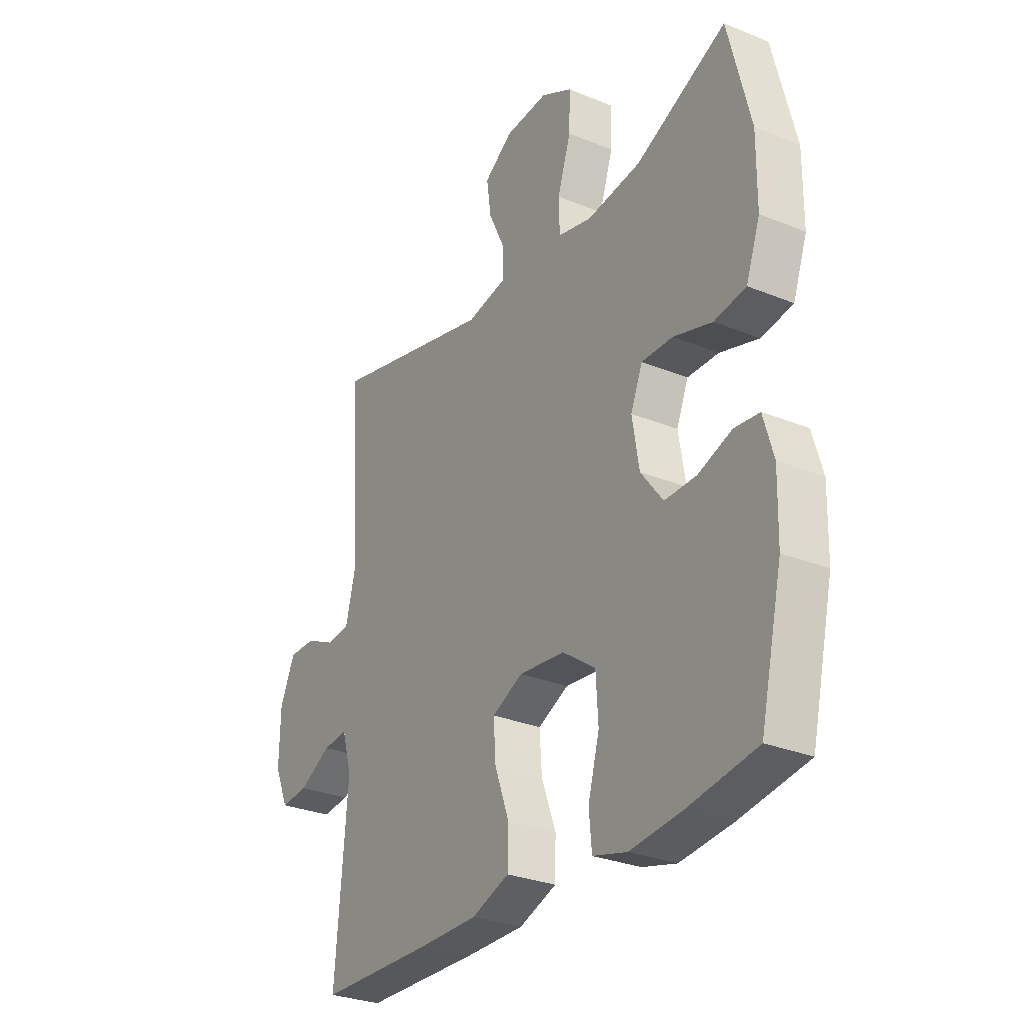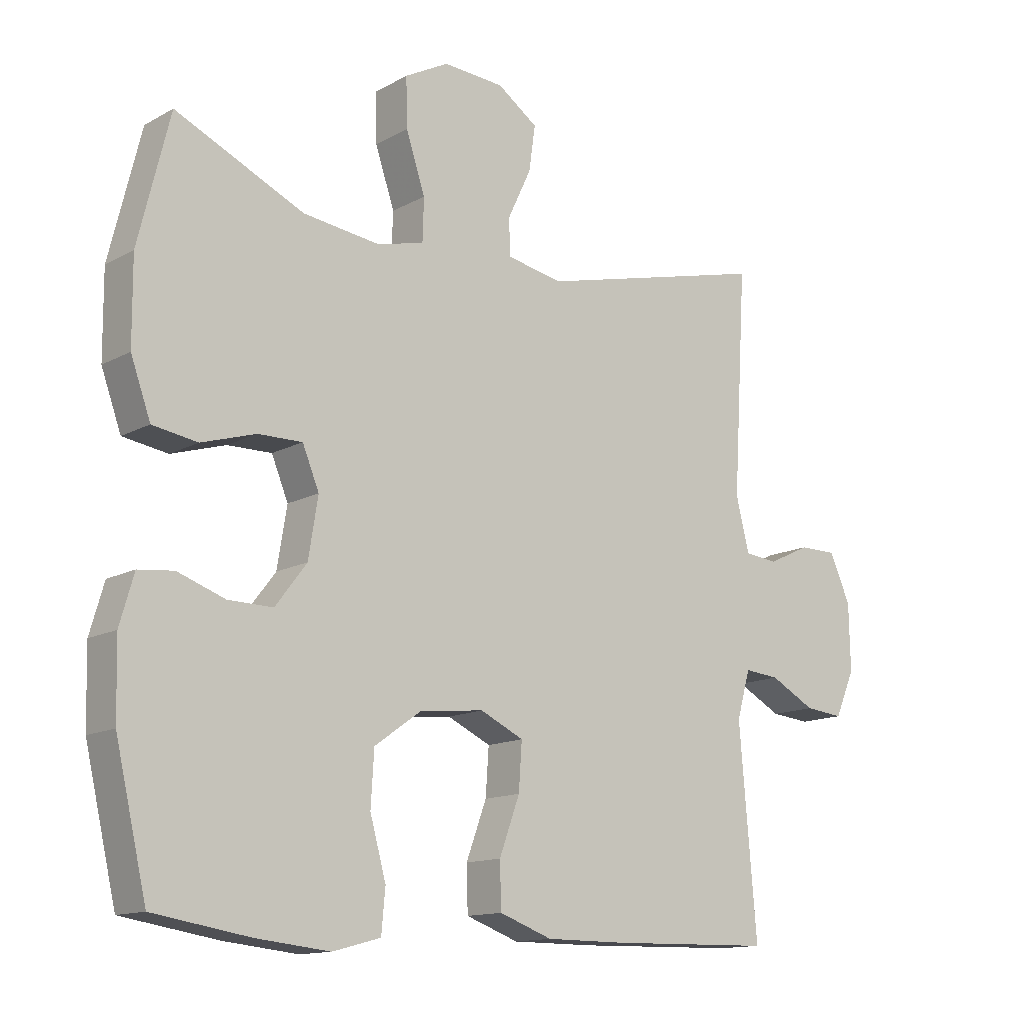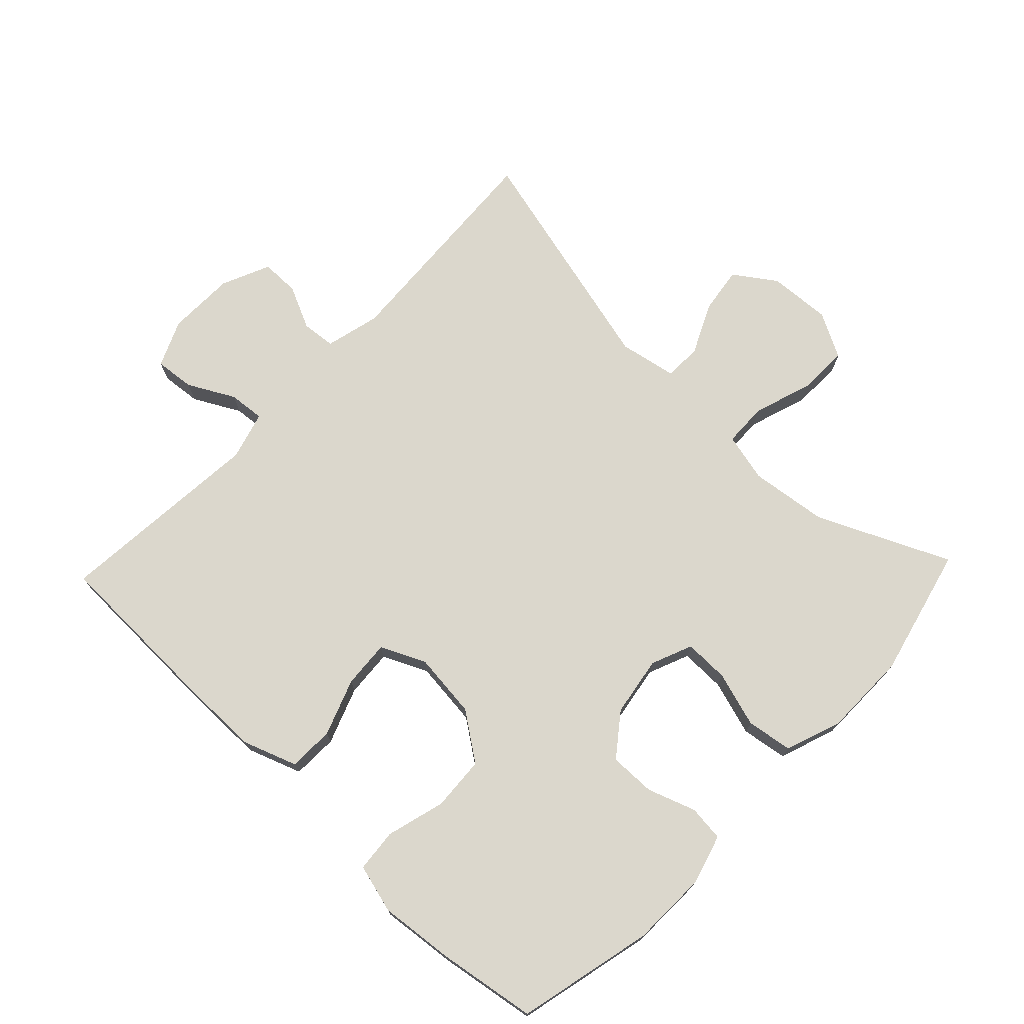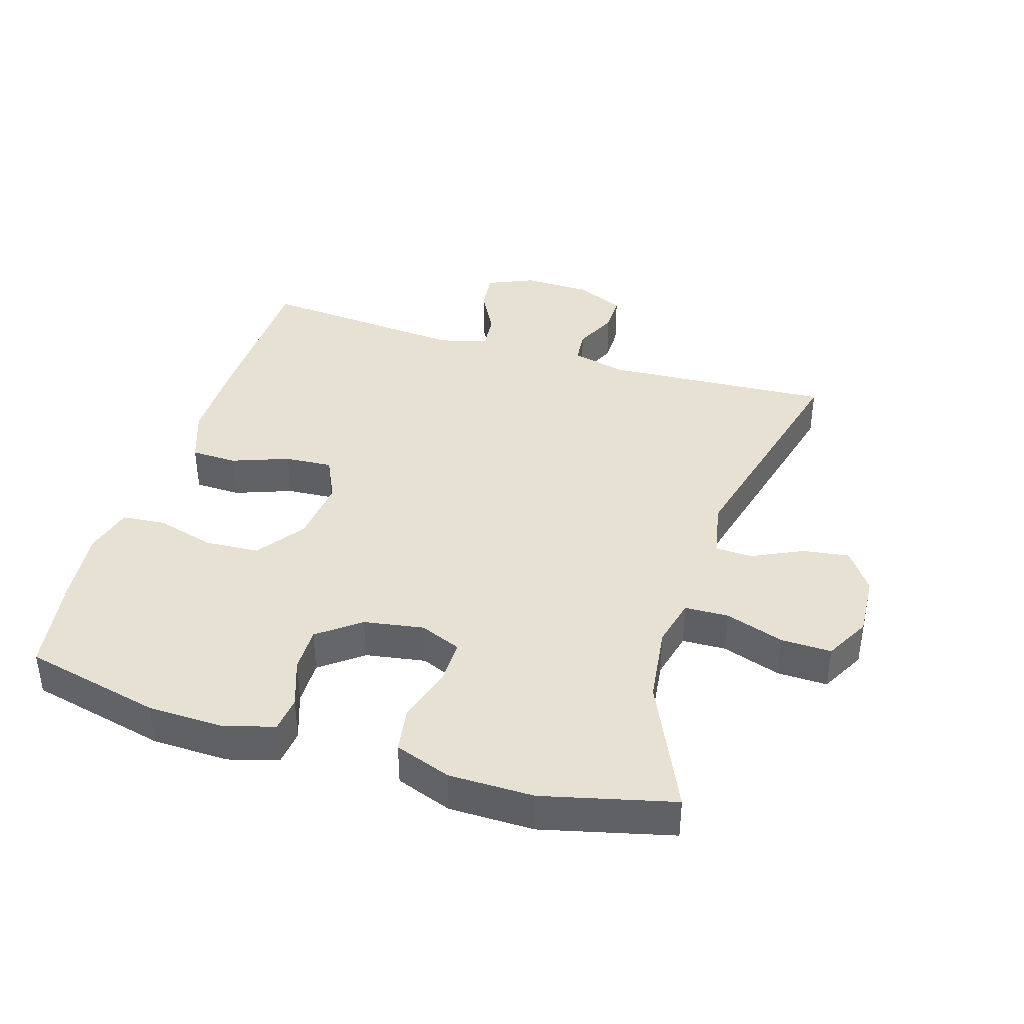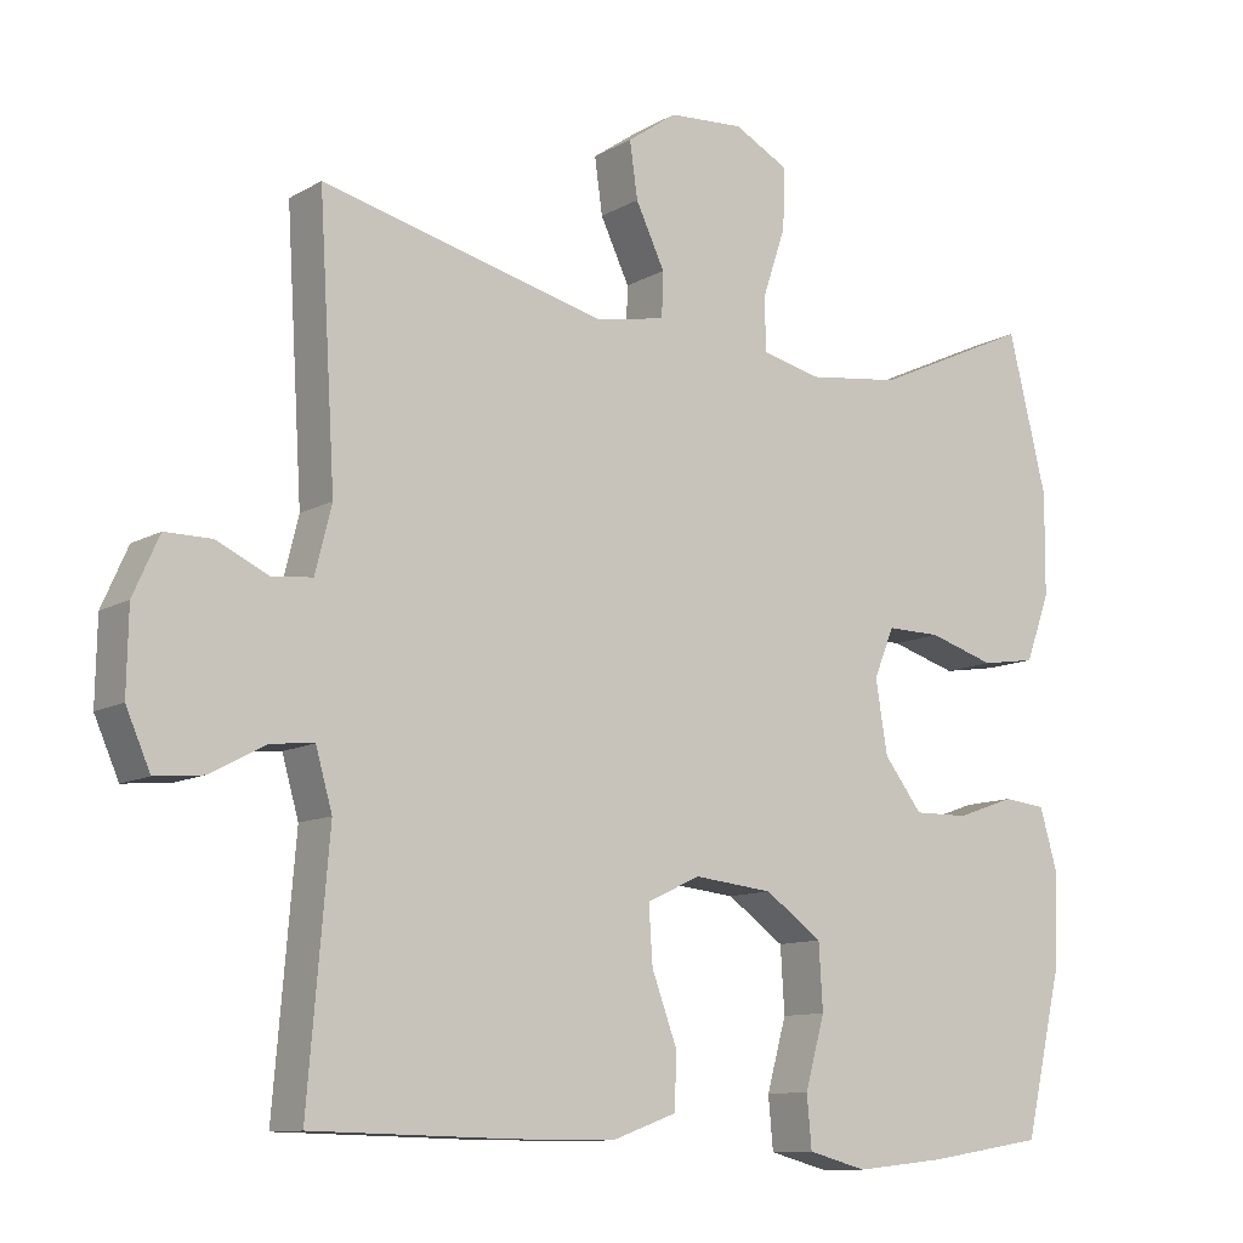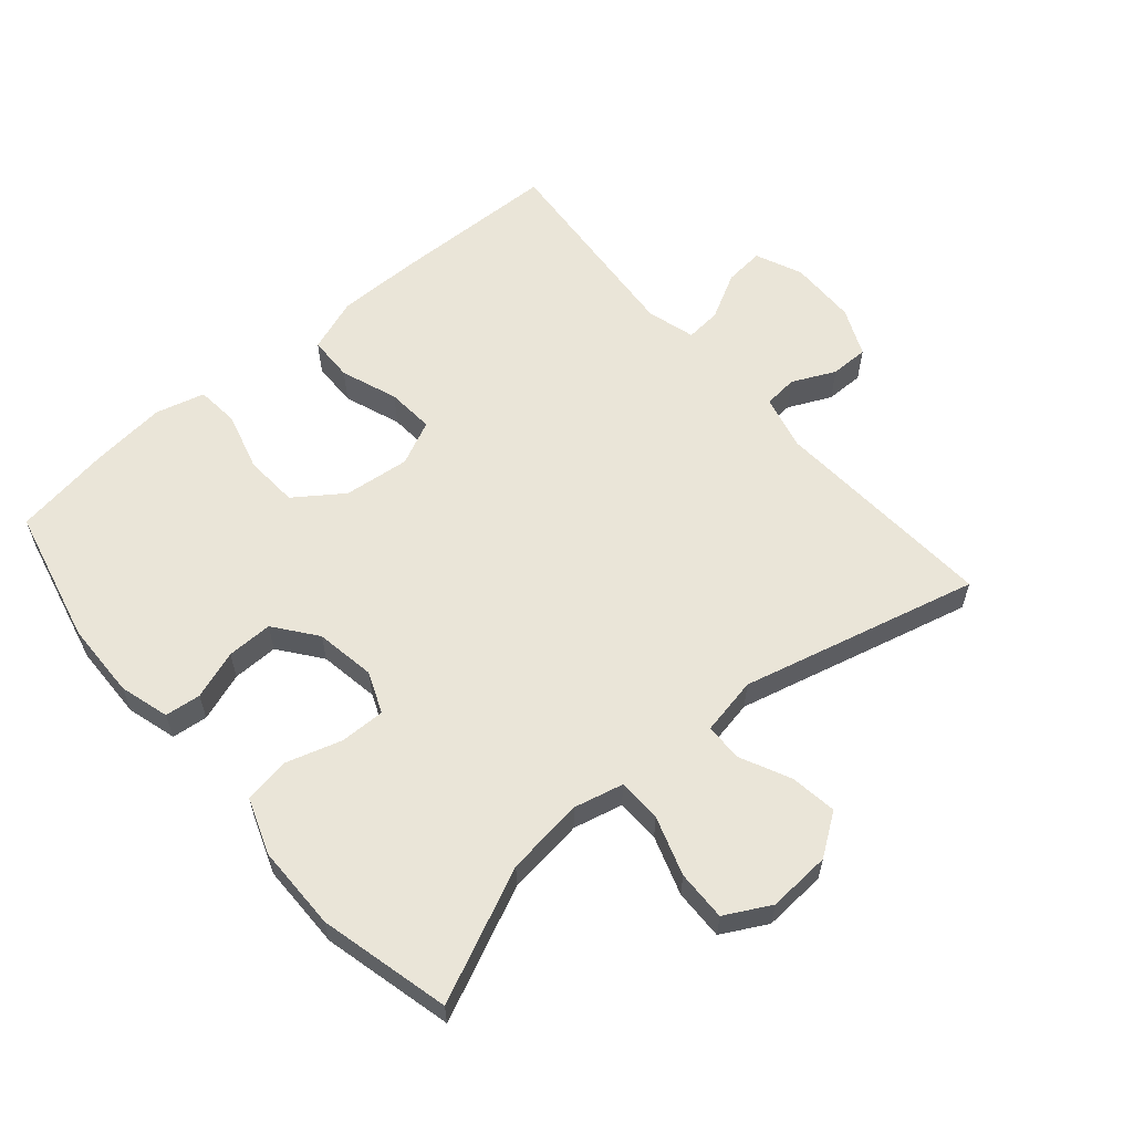
<metadata>
{"format":"obj","ext":"obj","renderer":"f3d","projection":"perspective","resolution":1024,"background":"white","views":[{"elev":-29.2,"azim":-121.2,"up":"+Z"},{"elev":-13.5,"azim":-39.4,"up":"+Z"},{"elev":73.2,"azim":-136.3,"up":"+Y"},{"elev":39.5,"azim":-72.9,"up":"+Y"},{"elev":-10.7,"azim":144.2,"up":"+Z"},{"elev":59.4,"azim":-40.6,"up":"+Y"}]}
</metadata>
<code>
v -0.5 0.07 -0.5
v -0.549 0.07 -0.29
v -0.552 0.07 -0.173
v -0.53 0.07 -0.097
v -0.475 0.07 -0.091
v -0.401 0.07 -0.117
v -0.331 0.07 -0.118
v -0.282 0.07 -0.054
v -0.267 0.07 0.038
v -0.293 0.07 0.101
v -0.362 0.07 0.1
v -0.447 0.07 0.074
v -0.517 0.07 0.085
v -0.548 0.07 0.171
v -0.549 0.07 0.301
v -0.5 0.07 0.5
v -0.299 0.07 0.408
v -0.18 0.07 0.393
v -0.105 0.07 0.411
v -0.103 0.07 0.478
v -0.133 0.07 0.568
v -0.135 0.07 0.645
v -0.066 0.07 0.682
v 0.03 0.07 0.676
v 0.093 0.07 0.632
v 0.083 0.07 0.561
v 0.046 0.07 0.483
v 0.048 0.07 0.426
v 0.136 0.07 0.409
v 0.5 0.07 0.5
v 0.479 0.07 0.152
v 0.5 0.07 0.068
v 0.552 0.07 0.063
v 0.618 0.07 0.094
v 0.677 0.07 0.094
v 0.71 0.07 0.02
v 0.712 0.07 -0.084
v 0.681 0.07 -0.155
v 0.62 0.07 -0.149
v 0.549 0.07 -0.111
v 0.494 0.07 -0.106
v 0.473 0.07 -0.18
v 0.5 0.07 -0.5
v 0.244 0.07 -0.506
v 0.116 0.07 -0.506
v 0.033 0.07 -0.476
v 0.031 0.07 -0.406
v 0.063 0.07 -0.319
v 0.068 0.07 -0.246
v 0 0.07 -0.214
v -0.101 0.07 -0.225
v -0.174 0.07 -0.277
v -0.179 0.07 -0.36
v -0.154 0.07 -0.45
v -0.16 0.07 -0.516
v -0.235 0.07 -0.536
v -0.35 0.07 -0.524
v -0.5 0 -0.5
v -0.549 0 -0.29
v -0.552 0 -0.173
v -0.53 0 -0.097
v -0.475 0 -0.091
v -0.401 0 -0.117
v -0.331 0 -0.118
v -0.282 0 -0.054
v -0.267 0 0.038
v -0.293 0 0.101
v -0.362 0 0.1
v -0.447 0 0.074
v -0.517 0 0.085
v -0.548 0 0.171
v -0.549 0 0.301
v -0.5 0 0.5
v -0.299 0 0.408
v -0.18 0 0.393
v -0.105 0 0.411
v -0.103 0 0.478
v -0.133 0 0.568
v -0.135 0 0.645
v -0.066 0 0.682
v 0.03 0 0.676
v 0.093 0 0.632
v 0.083 0 0.561
v 0.046 0 0.483
v 0.048 0 0.426
v 0.136 0 0.409
v 0.5 0 0.5
v 0.479 0 0.152
v 0.5 0 0.068
v 0.552 0 0.063
v 0.618 0 0.094
v 0.677 0 0.094
v 0.71 0 0.02
v 0.712 0 -0.084
v 0.681 0 -0.155
v 0.62 0 -0.149
v 0.549 0 -0.111
v 0.494 0 -0.106
v 0.473 0 -0.18
v 0.5 0 -0.5
v 0.244 0 -0.506
v 0.116 0 -0.506
v 0.033 0 -0.476
v 0.031 0 -0.406
v 0.063 0 -0.319
v 0.068 0 -0.246
v 0 0 -0.214
v -0.101 0 -0.225
v -0.174 0 -0.277
v -0.179 0 -0.36
v -0.154 0 -0.45
v -0.16 0 -0.516
v -0.235 0 -0.536
v -0.35 0 -0.524
f 53 54 55 56
f 52 53 56 57
f 45 46 47 48
f 45 48 49
f 42 43 44 45
f 41 42 45 49
f 37 38 39 40
f 37 40 41
f 36 37 41
f 33 34 35 36
f 32 33 36 41
f 31 32 41 49
f 29 30 31 49
f 24 25 26 27
f 24 27 28
f 23 24 28
f 20 21 22 23
f 19 20 23 28
f 18 19 28 29
f 14 15 16 17
f 14 17 18
f 11 12 13 14
f 10 11 14 18
f 9 10 18 29
f 3 4 5 6
f 3 6 7
f 2 3 7
f 52 57 1 2
f 51 52 2 7
f 50 51 7 8
f 29 49 50
f 8 9 29 50
f 113 112 111 110
f 114 113 110 109
f 105 104 103 102
f 106 105 102
f 102 101 100 99
f 106 102 99 98
f 97 96 95 94
f 98 97 94
f 98 94 93
f 93 92 91 90
f 98 93 90 89
f 106 98 89 88
f 106 88 87 86
f 84 83 82 81
f 85 84 81
f 85 81 80
f 80 79 78 77
f 85 80 77 76
f 86 85 76 75
f 74 73 72 71
f 75 74 71
f 71 70 69 68
f 75 71 68 67
f 86 75 67 66
f 63 62 61 60
f 64 63 60
f 64 60 59
f 59 58 114 109
f 64 59 109 108
f 65 64 108 107
f 107 106 86
f 107 86 66 65
f 1 58 59 2
f 2 59 60 3
f 3 60 61 4
f 4 61 62 5
f 5 62 63 6
f 6 63 64 7
f 7 64 65 8
f 8 65 66 9
f 9 66 67 10
f 10 67 68 11
f 11 68 69 12
f 12 69 70 13
f 13 70 71 14
f 14 71 72 15
f 15 72 73 16
f 16 73 74 17
f 17 74 75 18
f 18 75 76 19
f 19 76 77 20
f 20 77 78 21
f 21 78 79 22
f 22 79 80 23
f 23 80 81 24
f 24 81 82 25
f 25 82 83 26
f 26 83 84 27
f 27 84 85 28
f 28 85 86 29
f 29 86 87 30
f 30 87 88 31
f 31 88 89 32
f 32 89 90 33
f 33 90 91 34
f 34 91 92 35
f 35 92 93 36
f 36 93 94 37
f 37 94 95 38
f 38 95 96 39
f 39 96 97 40
f 40 97 98 41
f 41 98 99 42
f 42 99 100 43
f 43 100 101 44
f 44 101 102 45
f 45 102 103 46
f 46 103 104 47
f 47 104 105 48
f 48 105 106 49
f 49 106 107 50
f 50 107 108 51
f 51 108 109 52
f 52 109 110 53
f 53 110 111 54
f 54 111 112 55
f 55 112 113 56
f 56 113 114 57
f 57 114 58 1

</code>
